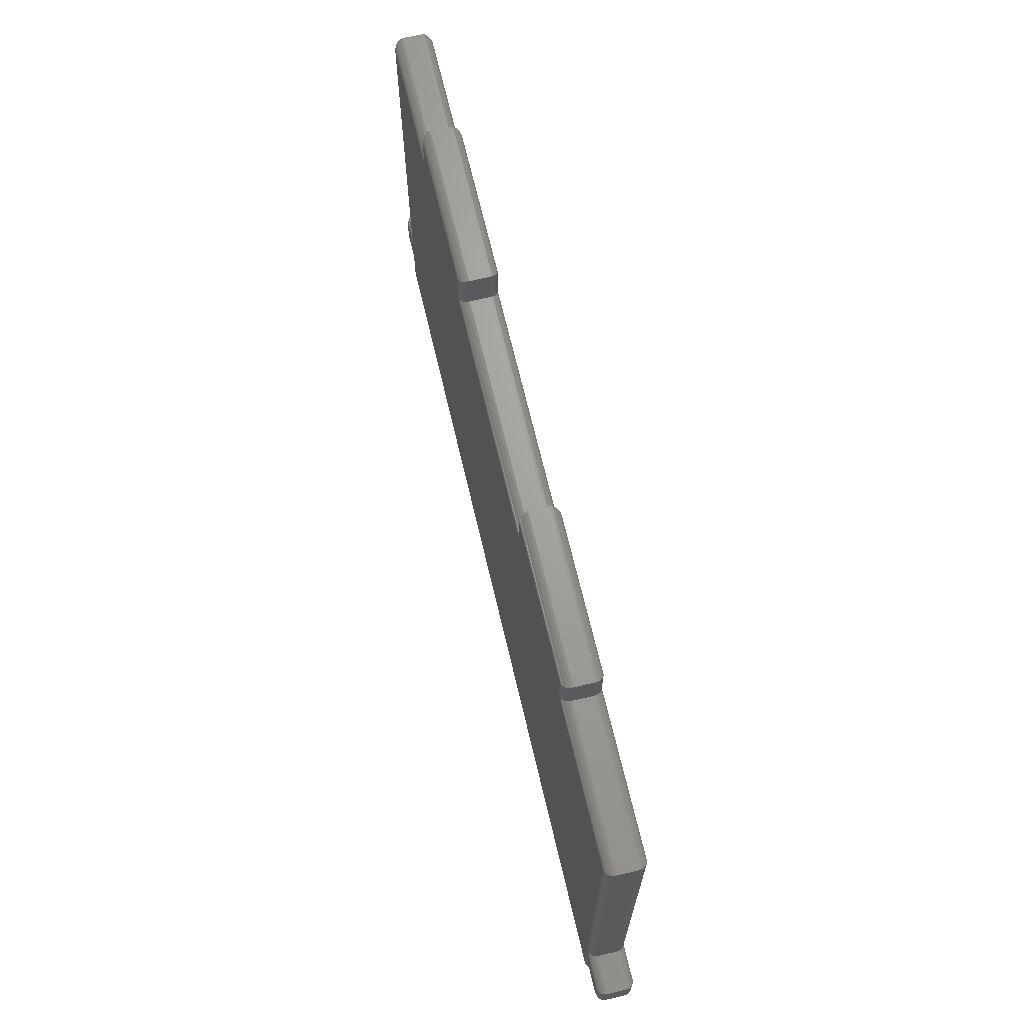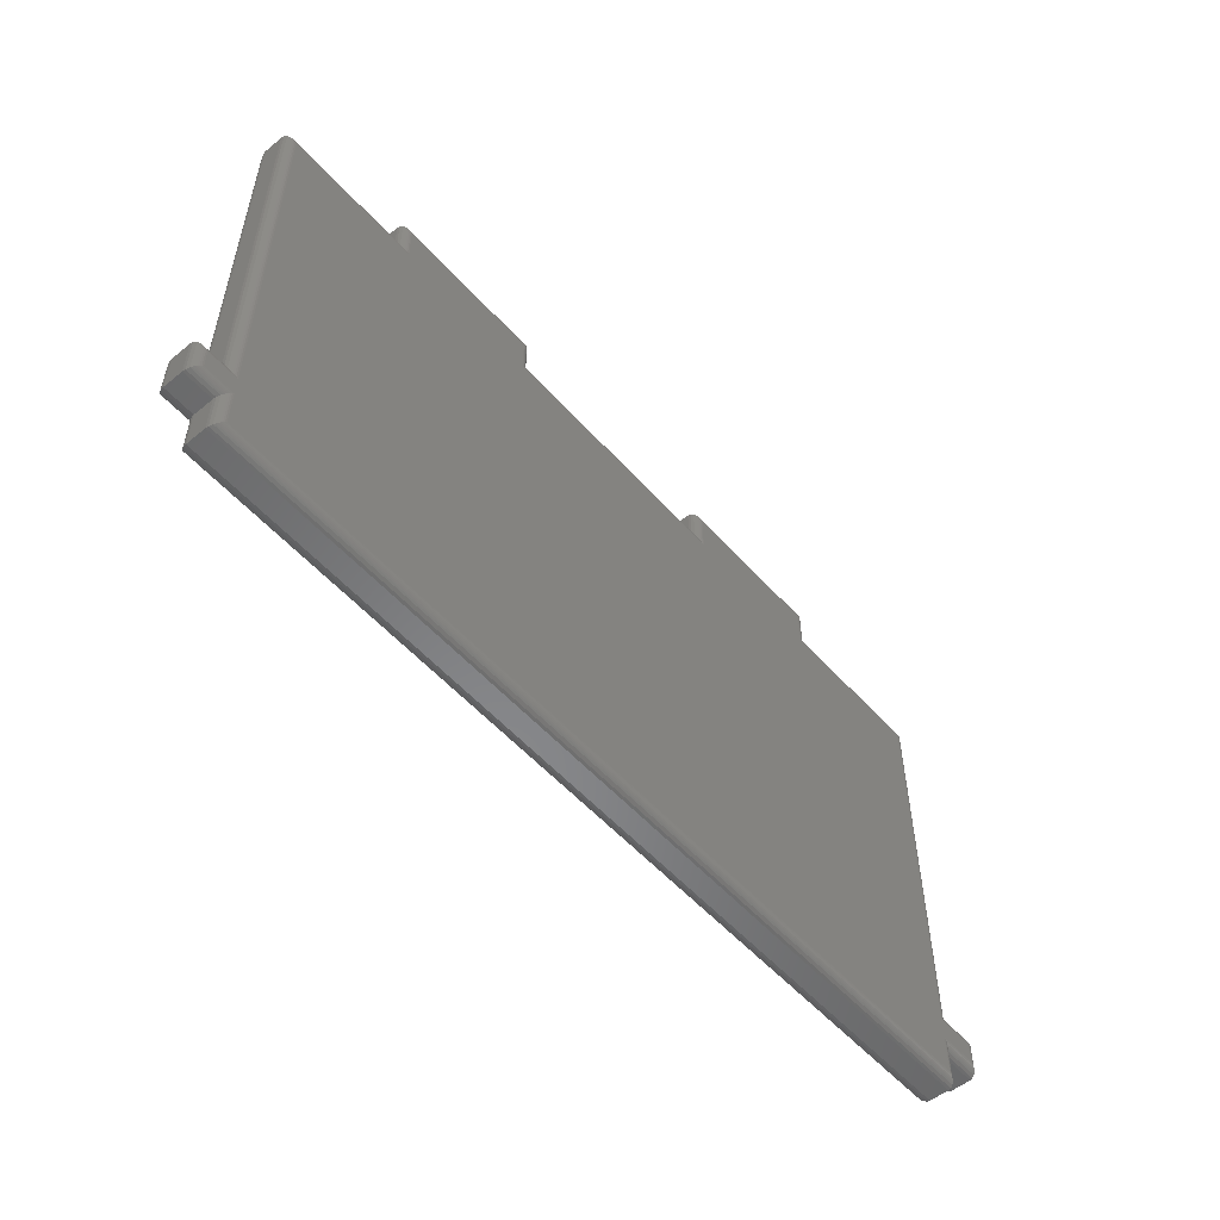
<metadata>
{"format":"stl","ext":"stl","renderer":"f3d","projection":"perspective","resolution":1024,"background":"white","views":[{"elev":67.9,"azim":-103.2,"up":"+Y"},{"elev":-54.3,"azim":130.8,"up":"+Y"}]}
</metadata>
<code>
# stl→obj: 360 verts, 716 faces
v 0 0.06283 0.007812
v 0 0.03125 0.007812
v 0 0.06283 0.02344
v 2.776e-17 0.03125 0.02344
v 0.03158 0.06283 0.02344
v 0.03158 0.06283 0.007812
v 0.03158 0.3786 0.02344
v 0.03158 0.3786 0.007812
v 0.1579 0.3786 0.02344
v 0.1579 0.3786 0.007812
v 0.1579 0.4102 0.007812
v 0.1579 0.4102 0.02344
v 0.2921 0.4102 0.02344
v 0.2921 0.4102 0.007812
v 0.2921 0.3786 0.007812
v 0.2921 0.3786 0.02344
v 0.4816 0.3786 0.02344
v 0.4816 0.3786 0.007812
v 0.4816 0.4102 0.007812
v 0.4816 0.4102 0.02344
v 0.6158 0.4102 0.02344
v 0.6158 0.4102 0.007812
v 0.6158 0.3786 0.007812
v 0.6158 0.3786 0.02344
v 0.7263 0.3786 0.02344
v 0.7263 0.3786 0.007812
v 0.7263 0.06283 0.02344
v 0.7263 0.06283 0.007812
v 0.75 0.06283 0.02344
v 0.75 0.06283 0.007812
v 0.75 0.03125 0.007812
v 0.75 0.03125 0.02344
v 0.7263 0.03125 0.02344
v 0.7263 0.03125 0.007812
v 0.7263 -0.0003289 0.02344
v 0.7263 -0.0003289 0.007812
v 0.03158 -0.0003289 0.02344
v 0.03158 -0.0003289 0.007812
v 0.03158 0.03125 0.02344
v 0.03158 0.03125 0.007812
v 0.03939 0.05502 0
v 0.03939 0.3708 0
v 0.1657 0.3708 0
v 0.2843 0.3708 0
v 0.4894 0.3708 0
v 0.608 0.3708 0
v 0.7185 0.3708 0
v 0.7185 0.05502 0
v 0.7422 0.05502 0
v 0.7422 0.03906 0
v 0.7185 0.03906 0
v 0.03939 0.03906 0
v 0.007812 0.03906 0
v 0.007812 0.05502 0
v 0.4894 0.4024 0
v 0.608 0.4024 0
v 0.1657 0.4024 0
v 0.2843 0.4024 0
v 0.03939 0.007484 0
v 0.7185 0.007484 0
v 0.03815 0.03782 9.925e-05
v 0.006571 0.03782 9.925e-05
v 0.03694 0.03661 0.0003935
v 0.005364 0.03661 0.0003935
v 0.0358 0.03547 0.0008761
v 0.004218 0.03547 0.0008761
v 0.03474 0.03441 0.001539
v 0.003156 0.03441 0.001539
v 0.00221 0.03346 0.002368
v 0.03379 0.03346 0.002368
v 0.001405 0.03266 0.003342
v 0.03298 0.03266 0.003342
v 0.03189 0.03157 0.005616
v 0.0003152 0.03157 0.005616
v 0.006567 0.05626 9.925e-05
v 0.005364 0.05746 0.0003935
v 0.004218 0.05861 0.0008761
v 0.003156 0.05967 0.001539
v 0.00221 0.06062 0.002368
v 0.001405 0.06142 0.003342
v 0.0003152 0.06251 0.005616
v 0.03815 0.05626 9.925e-05
v 0.03694 0.05746 0.0003935
v 0.0358 0.05861 0.0008761
v 0.03474 0.05967 0.001539
v 0.03379 0.06062 0.002368
v 0.03298 0.06142 0.003342
v 0.03189 0.06251 0.005616
v 0.03815 0.372 9.925e-05
v 0.03694 0.3733 0.0003935
v 0.0358 0.3744 0.0008761
v 0.03474 0.3755 0.001539
v 0.03379 0.3764 0.002368
v 0.03298 0.3772 0.003342
v 0.03189 0.3783 0.005616
v 0.1645 0.3721 9.925e-05
v 0.1633 0.3733 0.0003935
v 0.1621 0.3744 0.0008761
v 0.1611 0.3755 0.001539
v 0.1601 0.3764 0.002368
v 0.1593 0.3772 0.003342
v 0.1582 0.3783 0.005616
v 0.1645 0.4036 9.925e-05
v 0.1633 0.4048 0.0003935
v 0.1621 0.406 0.0008761
v 0.1611 0.407 0.001539
v 0.1601 0.408 0.002368
v 0.1593 0.4088 0.003342
v 0.1582 0.4099 0.005616
v 0.2855 0.4036 9.925e-05
v 0.2867 0.4048 0.0003935
v 0.2879 0.406 0.0008761
v 0.2889 0.407 0.001539
v 0.2899 0.408 0.002368
v 0.2907 0.4088 0.003342
v 0.2918 0.4099 0.005616
v 0.2855 0.372 9.925e-05
v 0.2867 0.3733 0.0003935
v 0.2879 0.3744 0.0008761
v 0.2889 0.3755 0.001539
v 0.2899 0.3764 0.002368
v 0.2907 0.3772 0.003342
v 0.2918 0.3783 0.005616
v 0.4882 0.3721 9.925e-05
v 0.4869 0.3733 0.0003935
v 0.4858 0.3744 0.0008761
v 0.4847 0.3755 0.001539
v 0.4838 0.3764 0.002368
v 0.483 0.3772 0.003342
v 0.4819 0.3783 0.005616
v 0.4881 0.4036 9.925e-05
v 0.4869 0.4048 0.0003935
v 0.4858 0.406 0.0008761
v 0.4847 0.407 0.001539
v 0.4838 0.408 0.002368
v 0.483 0.4088 0.003342
v 0.4819 0.4099 0.005616
v 0.6092 0.4036 9.925e-05
v 0.6104 0.4048 0.0003935
v 0.6116 0.406 0.0008761
v 0.6126 0.407 0.001539
v 0.6136 0.408 0.002368
v 0.6144 0.4088 0.003342
v 0.6155 0.4099 0.005616
v 0.6092 0.372 9.925e-05
v 0.6104 0.3733 0.0003935
v 0.6116 0.3744 0.0008761
v 0.6126 0.3755 0.001539
v 0.6136 0.3764 0.002368
v 0.6144 0.3772 0.003342
v 0.6155 0.3783 0.005616
v 0.7197 0.3721 9.925e-05
v 0.721 0.3733 0.0003935
v 0.7221 0.3744 0.0008761
v 0.7232 0.3755 0.001539
v 0.7241 0.3764 0.002368
v 0.7249 0.3772 0.003342
v 0.726 0.3783 0.005616
v 0.7197 0.05626 9.925e-05
v 0.721 0.05746 0.0003935
v 0.7221 0.05861 0.0008761
v 0.7232 0.05967 0.001539
v 0.7241 0.06062 0.002368
v 0.7249 0.06142 0.003342
v 0.726 0.06251 0.005616
v 0.7434 0.05626 9.925e-05
v 0.7446 0.05746 0.0003935
v 0.7458 0.05861 0.0008761
v 0.7468 0.05967 0.001539
v 0.7478 0.06062 0.002368
v 0.7486 0.06142 0.003342
v 0.7497 0.06251 0.005616
v 0.7434 0.03782 9.925e-05
v 0.7446 0.03661 0.0003935
v 0.7458 0.03547 0.0008761
v 0.7468 0.03441 0.001539
v 0.7478 0.03346 0.002368
v 0.7486 0.03266 0.003342
v 0.7497 0.03157 0.005616
v 0.7197 0.03782 9.925e-05
v 0.721 0.03661 0.0003935
v 0.7221 0.03547 0.0008761
v 0.7232 0.03441 0.001539
v 0.7241 0.03346 0.002368
v 0.7249 0.03266 0.003342
v 0.726 0.03157 0.005616
v 0.7197 0.006242 9.925e-05
v 0.721 0.005035 0.0003935
v 0.7221 0.003889 0.0008761
v 0.7232 0.002827 0.001539
v 0.7241 0.001881 0.002368
v 0.7249 0.001076 0.003342
v 0.726 -1.379e-05 0.005616
v 0.03815 0.006238 9.925e-05
v 0.03694 0.005035 0.0003935
v 0.0358 0.003889 0.0008761
v 0.03474 0.002827 0.001539
v 0.03379 0.001881 0.002368
v 0.03298 0.001076 0.003342
v 0.03189 -1.379e-05 0.005616
v 0.03939 0.05502 0.03125
v 0.7185 0.05502 0.03125
v 0.7185 0.3708 0.03125
v 0.608 0.3708 0.03125
v 0.4894 0.3708 0.03125
v 0.2843 0.3708 0.03125
v 0.1657 0.3708 0.03125
v 0.03939 0.3708 0.03125
v 0.7422 0.05502 0.03125
v 0.007812 0.03906 0.03125
v 0.03939 0.03906 0.03125
v 0.7185 0.03906 0.03125
v 0.7422 0.03906 0.03125
v 0.007812 0.05502 0.03125
v 0.4894 0.4024 0.03125
v 0.608 0.4024 0.03125
v 0.1657 0.4024 0.03125
v 0.2843 0.4024 0.03125
v 0.03939 0.007484 0.03125
v 0.7185 0.007484 0.03125
v 0.03814 0.006236 0.03115
v 0.7198 0.006236 0.03115
v 0.03189 -1.379e-05 0.02563
v 0.7249 0.001076 0.02791
v 0.03298 0.001076 0.02791
v 0.7241 0.001881 0.02888
v 0.03379 0.001881 0.02888
v 0.7232 0.002827 0.02971
v 0.03474 0.002827 0.02971
v 0.7221 0.003889 0.03037
v 0.0358 0.003889 0.03037
v 0.7209 0.005049 0.03086
v 0.03696 0.005043 0.03086
v 0.726 -1.379e-05 0.02563
v 0.03814 0.03782 0.03115
v 0.03189 0.03157 0.02563
v 0.03298 0.03266 0.02791
v 0.03474 0.03441 0.02971
v 0.0358 0.03547 0.03037
v 0.03695 0.03663 0.03086
v 0.03379 0.03346 0.02888
v 0.006565 0.03782 0.03115
v 0.0003152 0.03157 0.02563
v 0.001405 0.03266 0.02791
v 0.003156 0.03441 0.02971
v 0.004218 0.03547 0.03037
v 0.005378 0.03662 0.03086
v 0.00221 0.03346 0.02888
v 0.006565 0.05626 0.03115
v 0.0003152 0.06251 0.02563
v 0.001405 0.06142 0.02791
v 0.00221 0.06062 0.02888
v 0.003156 0.05967 0.02971
v 0.004218 0.05861 0.03037
v 0.005372 0.05745 0.03086
v 0.03814 0.05626 0.03115
v 0.03189 0.06251 0.02563
v 0.03298 0.06142 0.02791
v 0.03474 0.05967 0.02971
v 0.0358 0.05861 0.03037
v 0.03696 0.05746 0.03086
v 0.03379 0.06062 0.02888
v 0.03814 0.3721 0.03115
v 0.03189 0.3783 0.02563
v 0.03298 0.3772 0.02791
v 0.03474 0.3755 0.02971
v 0.0358 0.3744 0.03037
v 0.03695 0.3732 0.03086
v 0.03379 0.3764 0.02888
v 0.1645 0.3721 0.03115
v 0.1582 0.3783 0.02563
v 0.1593 0.3772 0.02791
v 0.1611 0.3755 0.02971
v 0.1621 0.3744 0.03037
v 0.1633 0.3732 0.03086
v 0.1601 0.3764 0.02888
v 0.1645 0.4036 0.03115
v 0.1582 0.4099 0.02563
v 0.1593 0.4088 0.02791
v 0.1611 0.407 0.02971
v 0.1621 0.406 0.03037
v 0.1633 0.4048 0.03086
v 0.1601 0.408 0.02888
v 0.2855 0.4036 0.03115
v 0.2918 0.4099 0.02563
v 0.2907 0.4088 0.02791
v 0.2899 0.408 0.02888
v 0.2889 0.407 0.02971
v 0.2879 0.406 0.03037
v 0.2867 0.4048 0.03086
v 0.2855 0.3721 0.03115
v 0.2918 0.3783 0.02563
v 0.2907 0.3772 0.02791
v 0.2889 0.3755 0.02971
v 0.2879 0.3744 0.03037
v 0.2867 0.3732 0.03086
v 0.2899 0.3764 0.02888
v 0.4881 0.3721 0.03115
v 0.4819 0.3783 0.02563
v 0.483 0.3772 0.02791
v 0.4847 0.3755 0.02971
v 0.4858 0.3744 0.03037
v 0.487 0.3732 0.03086
v 0.4838 0.3764 0.02888
v 0.4881 0.4036 0.03115
v 0.4819 0.4099 0.02563
v 0.483 0.4088 0.02791
v 0.4847 0.407 0.02971
v 0.4858 0.406 0.03037
v 0.487 0.4048 0.03086
v 0.4838 0.408 0.02888
v 0.6092 0.4036 0.03115
v 0.6155 0.4099 0.02563
v 0.6144 0.4088 0.02791
v 0.6136 0.408 0.02888
v 0.6126 0.407 0.02971
v 0.6116 0.406 0.03037
v 0.6104 0.4048 0.03086
v 0.6092 0.3721 0.03115
v 0.6155 0.3783 0.02563
v 0.6144 0.3772 0.02791
v 0.6126 0.3755 0.02971
v 0.6116 0.3744 0.03037
v 0.6104 0.3732 0.03086
v 0.6136 0.3764 0.02888
v 0.7198 0.3721 0.03115
v 0.726 0.3783 0.02563
v 0.7249 0.3772 0.02791
v 0.7232 0.3755 0.02971
v 0.7221 0.3744 0.03037
v 0.7209 0.3732 0.03086
v 0.7241 0.3764 0.02888
v 0.7198 0.05626 0.03115
v 0.726 0.06251 0.02563
v 0.7249 0.06142 0.02791
v 0.7232 0.05967 0.02971
v 0.7221 0.05861 0.03037
v 0.7209 0.05745 0.03086
v 0.7241 0.06062 0.02888
v 0.7434 0.05626 0.03115
v 0.7497 0.06251 0.02563
v 0.7486 0.06142 0.02791
v 0.7468 0.05967 0.02971
v 0.7458 0.05861 0.03037
v 0.7446 0.05746 0.03086
v 0.7478 0.06062 0.02888
v 0.7434 0.03782 0.03115
v 0.7497 0.03157 0.02563
v 0.7486 0.03266 0.02791
v 0.7478 0.03346 0.02888
v 0.7468 0.03441 0.02971
v 0.7458 0.03547 0.03037
v 0.7446 0.03663 0.03086
v 0.7198 0.03782 0.03115
v 0.726 0.03157 0.02563
v 0.7249 0.03266 0.02791
v 0.7232 0.03441 0.02971
v 0.7221 0.03547 0.03037
v 0.7209 0.03662 0.03086
v 0.7241 0.03346 0.02888
f 1 2 3
f 3 2 4
f 5 6 3
f 3 6 1
f 7 8 5
f 5 8 6
f 9 10 7
f 7 10 8
f 11 10 12
f 12 10 9
f 13 14 12
f 12 14 11
f 15 14 16
f 16 14 13
f 17 18 16
f 16 18 15
f 19 18 20
f 20 18 17
f 21 22 20
f 20 22 19
f 23 22 24
f 24 22 21
f 25 26 24
f 24 26 23
f 27 28 25
f 25 28 26
f 29 30 27
f 27 30 28
f 31 30 32
f 32 30 29
f 33 34 32
f 32 34 31
f 35 36 33
f 33 36 34
f 37 38 35
f 35 38 36
f 39 40 37
f 37 40 38
f 4 2 39
f 39 2 40
f 41 42 43
f 41 43 44
f 41 44 45
f 41 45 46
f 41 46 47
f 41 47 48
f 49 50 51
f 49 51 52
f 49 52 53
f 53 54 41
f 53 41 48
f 53 48 49
f 45 55 46
f 46 55 56
f 43 57 44
f 44 57 58
f 59 52 60
f 60 52 51
f 53 61 62
f 53 52 61
f 61 63 62
f 62 63 64
f 64 63 65
f 64 65 66
f 65 67 66
f 66 67 68
f 68 67 69
f 69 67 70
f 69 70 71
f 71 70 72
f 71 72 73
f 40 2 73
f 73 2 74
f 73 74 71
f 54 62 75
f 54 53 62
f 62 64 75
f 75 64 76
f 64 66 76
f 76 66 77
f 66 68 77
f 77 68 78
f 68 69 78
f 78 69 79
f 69 71 79
f 79 71 80
f 71 74 80
f 2 1 74
f 74 1 81
f 74 81 80
f 41 75 82
f 41 54 75
f 82 75 76
f 82 76 83
f 83 76 77
f 83 77 84
f 84 77 78
f 84 78 85
f 85 78 86
f 86 78 79
f 86 79 87
f 87 79 80
f 87 80 81
f 1 6 81
f 81 6 88
f 81 88 87
f 42 82 89
f 42 41 82
f 82 83 89
f 89 83 90
f 90 83 84
f 90 84 91
f 84 85 91
f 91 85 92
f 92 85 93
f 93 85 86
f 93 86 94
f 94 86 87
f 94 87 88
f 6 8 88
f 88 8 95
f 88 95 94
f 43 89 96
f 43 42 89
f 96 89 90
f 96 90 97
f 97 90 91
f 97 91 98
f 98 91 92
f 98 92 99
f 99 92 100
f 100 92 93
f 100 93 101
f 101 93 94
f 101 94 95
f 8 10 95
f 95 10 102
f 95 102 101
f 57 96 103
f 57 43 96
f 96 97 103
f 103 97 104
f 104 97 98
f 104 98 105
f 98 99 105
f 105 99 106
f 106 99 107
f 107 99 100
f 107 100 108
f 108 100 101
f 108 101 102
f 10 11 102
f 102 11 109
f 102 109 108
f 58 103 110
f 58 57 103
f 103 104 110
f 110 104 111
f 104 105 111
f 111 105 112
f 105 106 112
f 112 106 113
f 106 107 113
f 113 107 114
f 107 108 114
f 114 108 115
f 108 109 115
f 11 14 109
f 109 14 116
f 109 116 115
f 44 110 117
f 44 58 110
f 117 110 111
f 117 111 118
f 118 111 112
f 118 112 119
f 119 112 113
f 119 113 120
f 120 113 121
f 121 113 114
f 121 114 122
f 122 114 115
f 122 115 116
f 14 15 116
f 116 15 123
f 116 123 122
f 45 117 124
f 45 44 117
f 117 118 124
f 124 118 125
f 118 119 125
f 125 119 126
f 119 120 126
f 126 120 127
f 120 121 127
f 127 121 128
f 121 122 128
f 128 122 129
f 129 122 123
f 15 18 123
f 123 18 130
f 123 130 129
f 55 124 131
f 55 45 124
f 124 125 131
f 131 125 132
f 132 125 126
f 132 126 133
f 126 127 133
f 133 127 134
f 134 127 135
f 135 127 128
f 135 128 136
f 136 128 129
f 136 129 130
f 18 19 130
f 130 19 137
f 130 137 136
f 56 131 138
f 56 55 131
f 131 132 138
f 138 132 139
f 132 133 139
f 139 133 140
f 133 134 140
f 140 134 141
f 134 135 141
f 141 135 142
f 135 136 142
f 142 136 143
f 136 137 143
f 19 22 137
f 137 22 144
f 137 144 143
f 46 138 145
f 46 56 138
f 145 138 139
f 145 139 146
f 146 139 140
f 146 140 147
f 147 140 141
f 147 141 148
f 148 141 149
f 149 141 142
f 149 142 150
f 150 142 143
f 150 143 144
f 22 23 144
f 144 23 151
f 144 151 150
f 47 145 152
f 47 46 145
f 145 146 152
f 152 146 153
f 153 146 147
f 153 147 154
f 147 148 154
f 154 148 155
f 155 148 156
f 156 148 149
f 156 149 157
f 157 149 150
f 157 150 151
f 23 26 151
f 151 26 158
f 151 158 157
f 48 152 159
f 48 47 152
f 159 152 153
f 159 153 160
f 160 153 154
f 160 154 161
f 161 154 155
f 161 155 162
f 162 155 163
f 163 155 156
f 163 156 164
f 164 156 157
f 164 157 158
f 26 28 158
f 158 28 165
f 158 165 164
f 49 159 166
f 49 48 159
f 159 160 166
f 166 160 167
f 167 160 161
f 167 161 168
f 161 162 168
f 168 162 169
f 169 162 170
f 170 162 163
f 170 163 171
f 171 163 164
f 171 164 165
f 28 30 165
f 165 30 172
f 165 172 171
f 50 166 173
f 50 49 166
f 166 167 173
f 173 167 174
f 167 168 174
f 174 168 175
f 168 169 175
f 175 169 176
f 169 170 176
f 176 170 177
f 170 171 177
f 177 171 178
f 171 172 178
f 30 31 172
f 172 31 179
f 172 179 178
f 51 173 180
f 51 50 173
f 180 173 174
f 180 174 181
f 181 174 175
f 181 175 182
f 182 175 176
f 182 176 183
f 183 176 184
f 184 176 177
f 184 177 185
f 185 177 178
f 185 178 179
f 31 34 179
f 179 34 186
f 179 186 185
f 60 180 187
f 60 51 180
f 180 181 187
f 187 181 188
f 188 181 182
f 188 182 189
f 182 183 189
f 189 183 190
f 190 183 191
f 191 183 184
f 191 184 192
f 192 184 185
f 192 185 186
f 34 36 186
f 186 36 193
f 186 193 192
f 59 187 194
f 59 60 187
f 187 188 194
f 194 188 195
f 188 189 195
f 195 189 196
f 189 190 196
f 196 190 197
f 190 191 197
f 197 191 198
f 191 192 198
f 198 192 199
f 192 193 199
f 36 38 193
f 193 38 200
f 193 200 199
f 52 194 61
f 52 59 194
f 61 194 195
f 61 195 63
f 63 195 196
f 63 196 65
f 65 196 197
f 65 197 67
f 67 197 70
f 70 197 198
f 70 198 72
f 72 198 199
f 72 199 200
f 38 40 200
f 200 40 73
f 200 73 72
f 201 202 203
f 201 203 204
f 201 204 205
f 201 205 206
f 201 206 207
f 201 207 208
f 209 210 211
f 209 211 212
f 209 212 213
f 210 209 202
f 210 202 201
f 210 201 214
f 205 204 215
f 215 204 216
f 207 206 217
f 217 206 218
f 219 220 211
f 211 220 212
f 220 221 222
f 220 219 221
f 223 224 225
f 224 226 225
f 225 226 227
f 226 228 227
f 227 228 229
f 228 230 229
f 229 230 231
f 230 232 231
f 231 232 233
f 232 222 233
f 233 222 221
f 37 35 223
f 223 35 234
f 223 234 224
f 219 235 221
f 219 211 235
f 236 225 237
f 238 231 239
f 231 233 239
f 239 233 240
f 240 233 221
f 240 221 235
f 39 37 236
f 236 37 223
f 236 223 225
f 237 225 241
f 241 225 227
f 241 227 238
f 238 227 229
f 238 229 231
f 211 242 235
f 211 210 242
f 243 237 244
f 245 239 246
f 246 239 240
f 246 240 247
f 247 240 235
f 247 235 242
f 4 39 243
f 243 39 236
f 243 236 237
f 244 237 248
f 248 237 241
f 248 241 245
f 245 241 238
f 245 238 239
f 210 249 242
f 210 214 249
f 250 244 251
f 244 248 251
f 251 248 252
f 248 245 252
f 252 245 253
f 245 246 253
f 253 246 254
f 246 247 254
f 254 247 255
f 247 242 255
f 255 242 249
f 3 4 250
f 250 4 243
f 250 243 244
f 214 256 249
f 214 201 256
f 257 251 258
f 259 254 260
f 254 255 260
f 260 255 261
f 261 255 249
f 261 249 256
f 5 3 257
f 257 3 250
f 257 250 251
f 258 251 262
f 262 251 252
f 262 252 259
f 259 252 253
f 259 253 254
f 201 263 256
f 201 208 263
f 264 258 265
f 266 260 267
f 267 260 261
f 267 261 268
f 268 261 256
f 268 256 263
f 7 5 264
f 264 5 257
f 264 257 258
f 265 258 269
f 269 258 262
f 269 262 266
f 266 262 259
f 266 259 260
f 208 270 263
f 208 207 270
f 271 265 272
f 273 267 274
f 267 268 274
f 274 268 275
f 275 268 263
f 275 263 270
f 9 7 271
f 271 7 264
f 271 264 265
f 272 265 276
f 276 265 269
f 276 269 273
f 273 269 266
f 273 266 267
f 207 277 270
f 207 217 277
f 278 272 279
f 280 274 281
f 281 274 275
f 281 275 282
f 282 275 270
f 282 270 277
f 12 9 278
f 278 9 271
f 278 271 272
f 279 272 283
f 283 272 276
f 283 276 280
f 280 276 273
f 280 273 274
f 217 284 277
f 217 218 284
f 285 279 286
f 279 283 286
f 286 283 287
f 283 280 287
f 287 280 288
f 280 281 288
f 288 281 289
f 281 282 289
f 289 282 290
f 282 277 290
f 290 277 284
f 13 12 285
f 285 12 278
f 285 278 279
f 218 291 284
f 218 206 291
f 292 286 293
f 294 289 295
f 289 290 295
f 295 290 296
f 296 290 284
f 296 284 291
f 16 13 292
f 292 13 285
f 292 285 286
f 293 286 297
f 297 286 287
f 297 287 294
f 294 287 288
f 294 288 289
f 206 298 291
f 206 205 298
f 299 293 300
f 301 295 302
f 295 296 302
f 302 296 303
f 296 291 303
f 303 291 298
f 17 16 299
f 299 16 292
f 299 292 293
f 300 293 304
f 304 293 297
f 304 297 301
f 301 297 294
f 301 294 295
f 205 305 298
f 205 215 305
f 306 300 307
f 308 302 309
f 309 302 303
f 309 303 310
f 310 303 298
f 310 298 305
f 20 17 306
f 306 17 299
f 306 299 300
f 307 300 311
f 311 300 304
f 311 304 308
f 308 304 301
f 308 301 302
f 215 312 305
f 215 216 312
f 313 307 314
f 307 311 314
f 314 311 315
f 311 308 315
f 315 308 316
f 308 309 316
f 316 309 317
f 309 310 317
f 317 310 318
f 310 305 318
f 318 305 312
f 21 20 313
f 313 20 306
f 313 306 307
f 216 319 312
f 216 204 319
f 320 314 321
f 322 317 323
f 317 318 323
f 323 318 324
f 324 318 312
f 324 312 319
f 24 21 320
f 320 21 313
f 320 313 314
f 321 314 325
f 325 314 315
f 325 315 322
f 322 315 316
f 322 316 317
f 204 326 319
f 204 203 326
f 327 321 328
f 329 323 330
f 330 323 324
f 330 324 331
f 331 324 319
f 331 319 326
f 25 24 327
f 327 24 320
f 327 320 321
f 328 321 332
f 332 321 325
f 332 325 329
f 329 325 322
f 329 322 323
f 203 333 326
f 203 202 333
f 334 328 335
f 336 330 337
f 330 331 337
f 337 331 338
f 338 331 326
f 338 326 333
f 27 25 334
f 334 25 327
f 334 327 328
f 335 328 339
f 339 328 332
f 339 332 336
f 336 332 329
f 336 329 330
f 202 340 333
f 202 209 340
f 341 335 342
f 343 337 344
f 344 337 338
f 344 338 345
f 345 338 333
f 345 333 340
f 29 27 341
f 341 27 334
f 341 334 335
f 342 335 346
f 346 335 339
f 346 339 343
f 343 339 336
f 343 336 337
f 209 347 340
f 209 213 347
f 348 342 349
f 342 346 349
f 349 346 350
f 346 343 350
f 350 343 351
f 343 344 351
f 351 344 352
f 344 345 352
f 352 345 353
f 345 340 353
f 353 340 347
f 32 29 348
f 348 29 341
f 348 341 342
f 213 354 347
f 213 212 354
f 355 349 356
f 357 352 358
f 352 353 358
f 358 353 359
f 359 353 347
f 359 347 354
f 33 32 355
f 355 32 348
f 355 348 349
f 356 349 360
f 360 349 350
f 360 350 357
f 357 350 351
f 357 351 352
f 212 222 354
f 212 220 222
f 234 356 224
f 228 358 230
f 230 358 359
f 230 359 232
f 232 359 354
f 232 354 222
f 35 33 234
f 234 33 355
f 234 355 356
f 224 356 226
f 226 356 360
f 226 360 228
f 228 360 357
f 228 357 358

</code>
